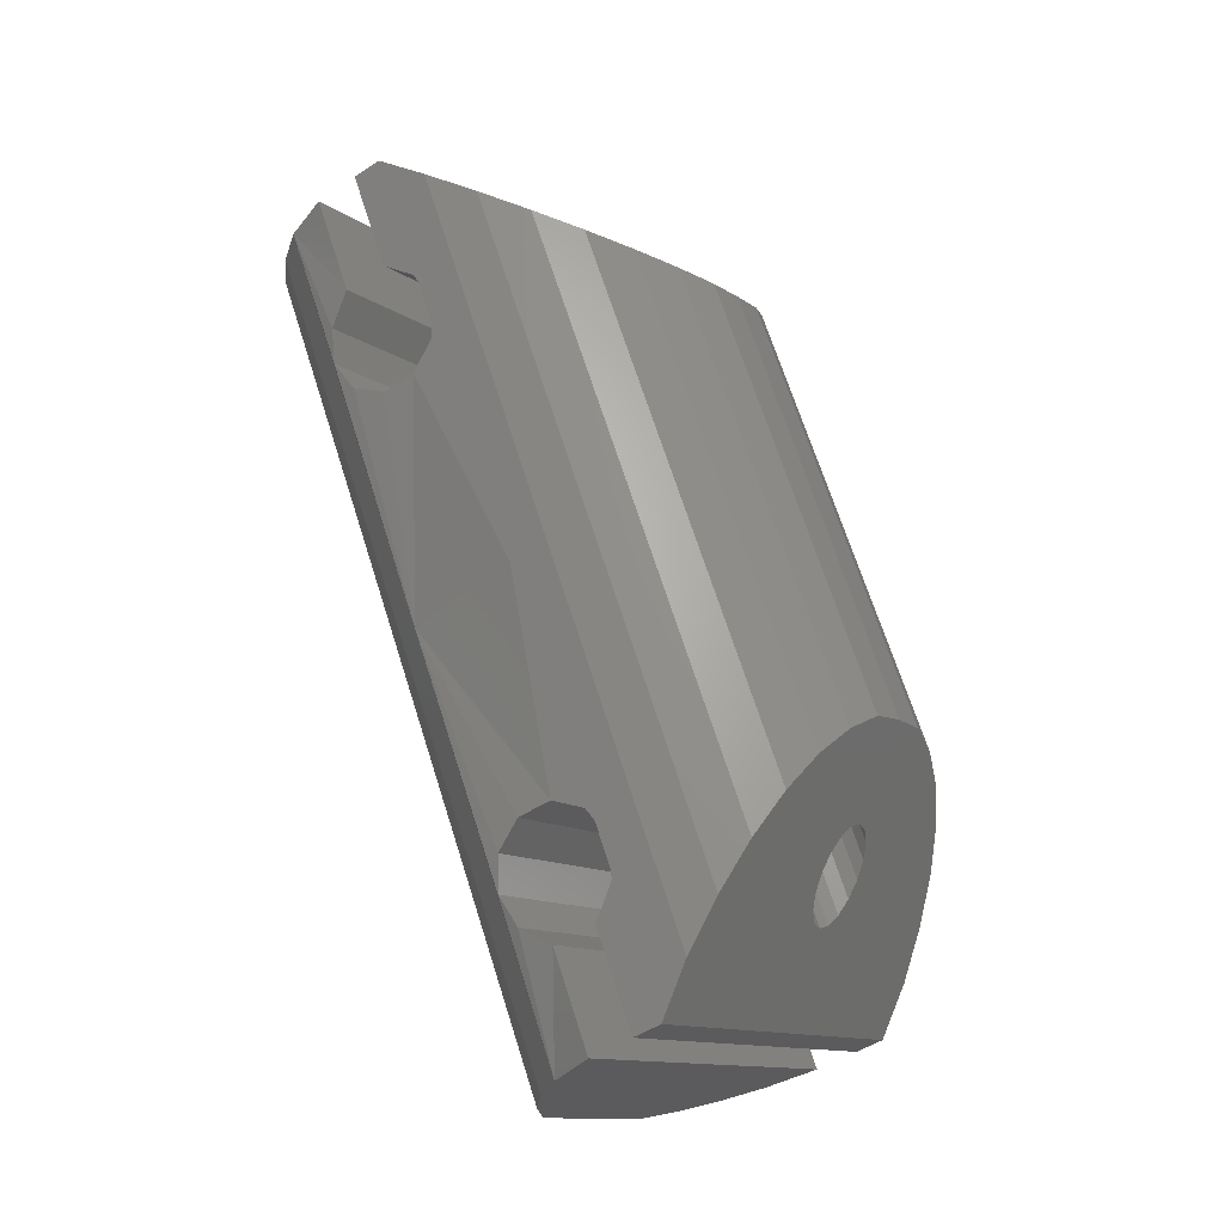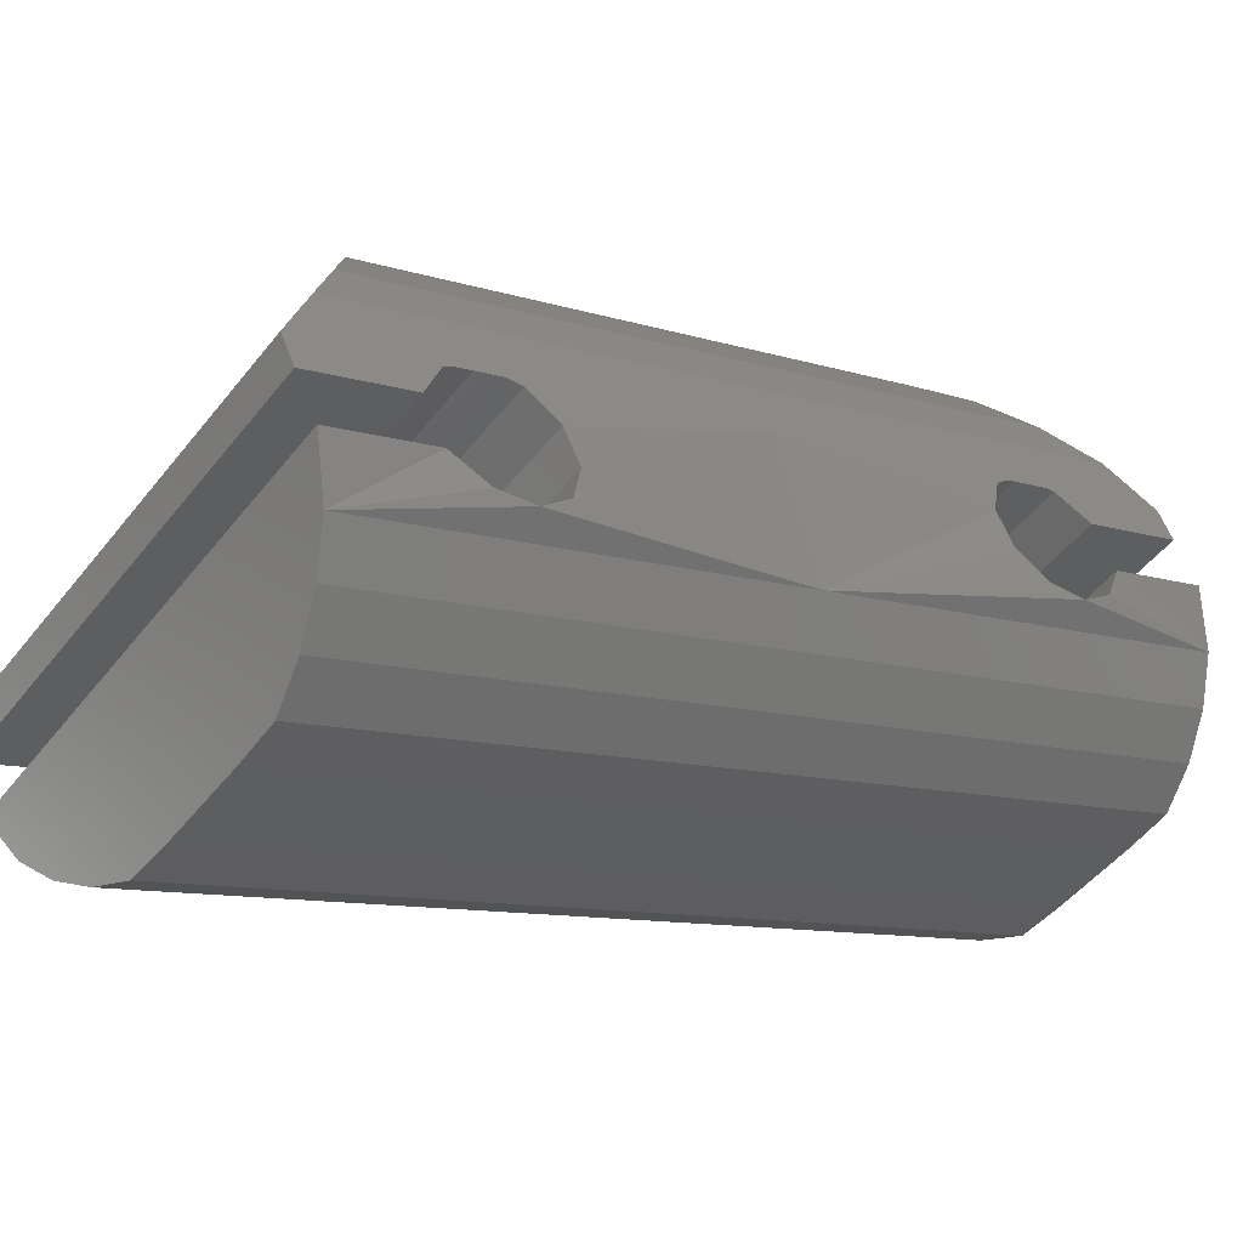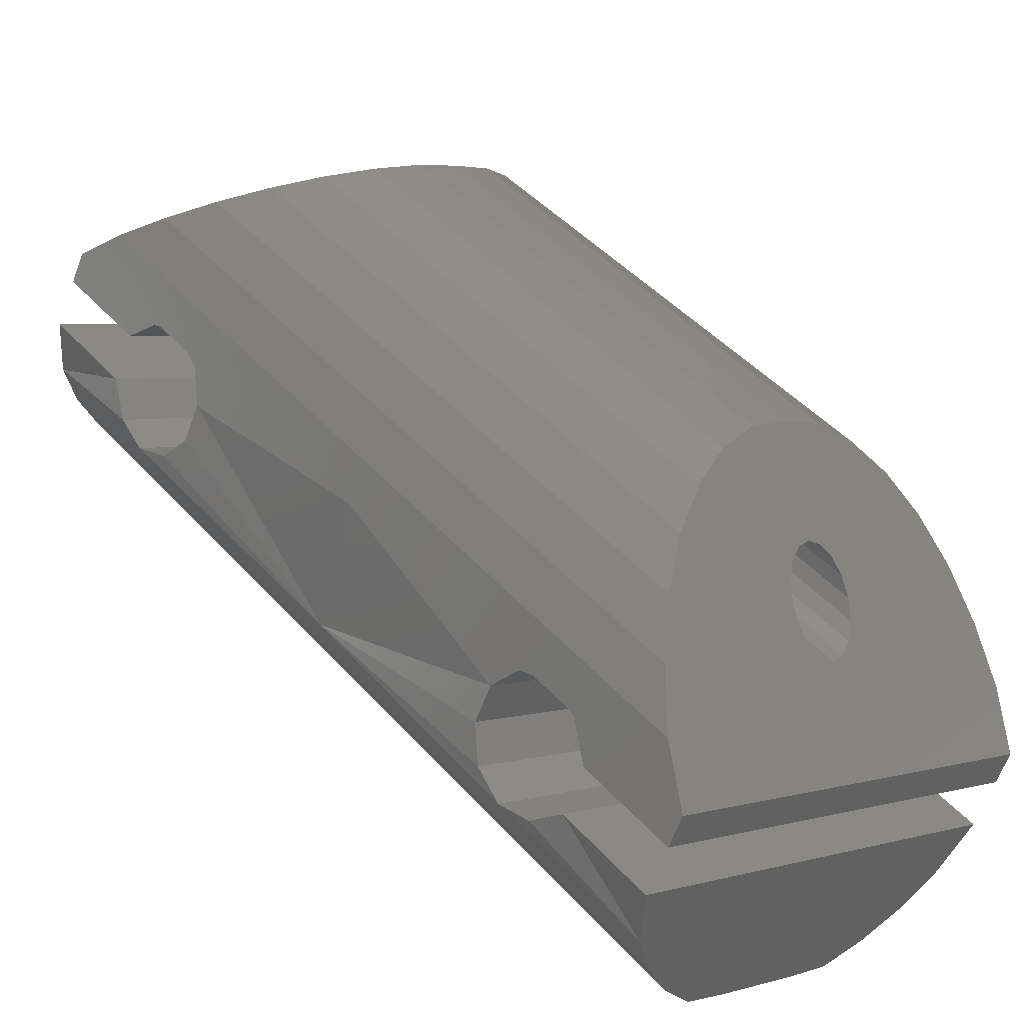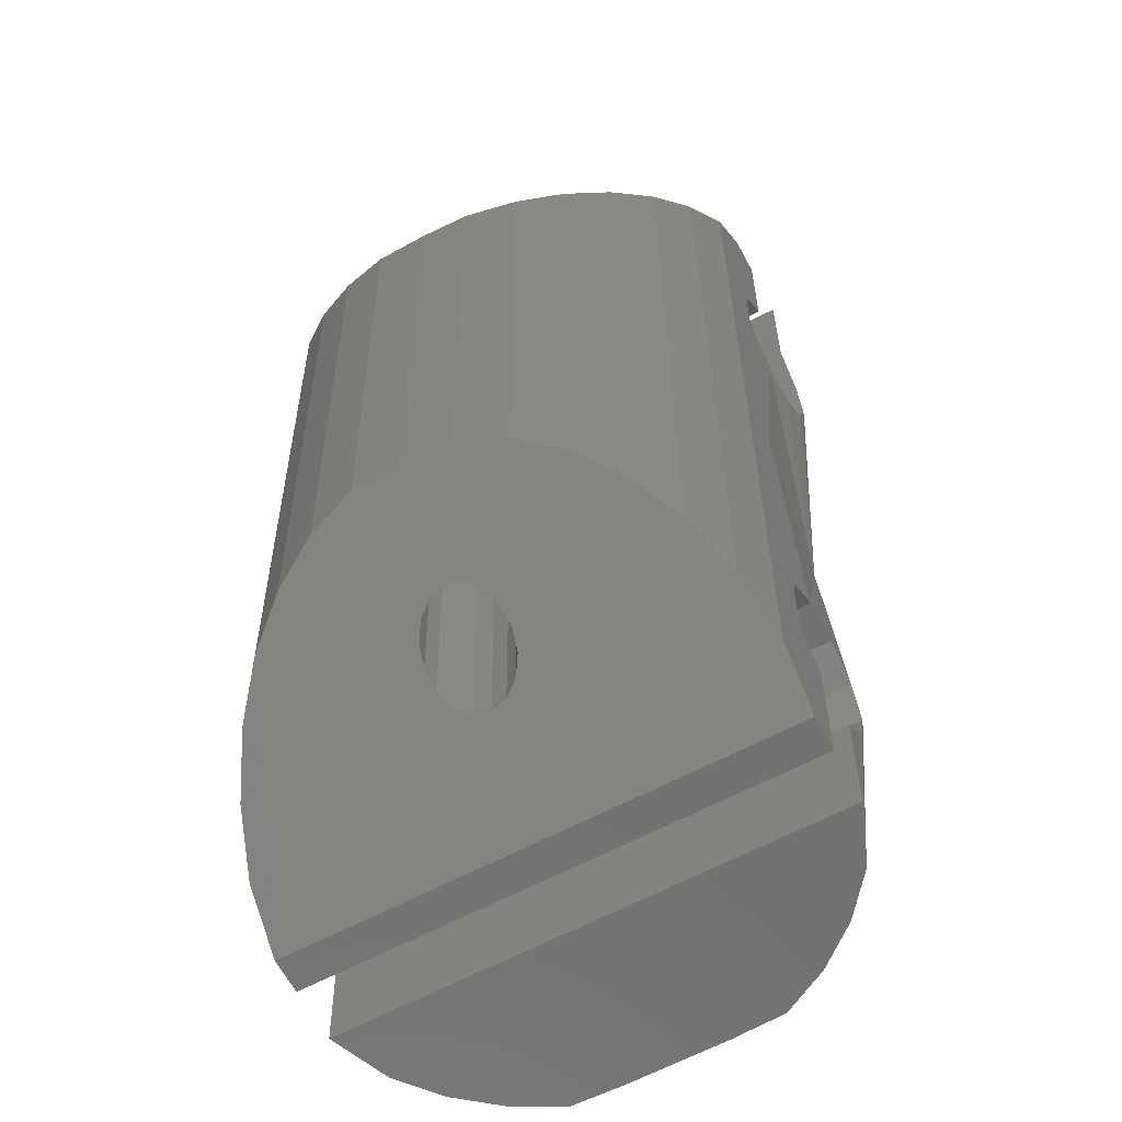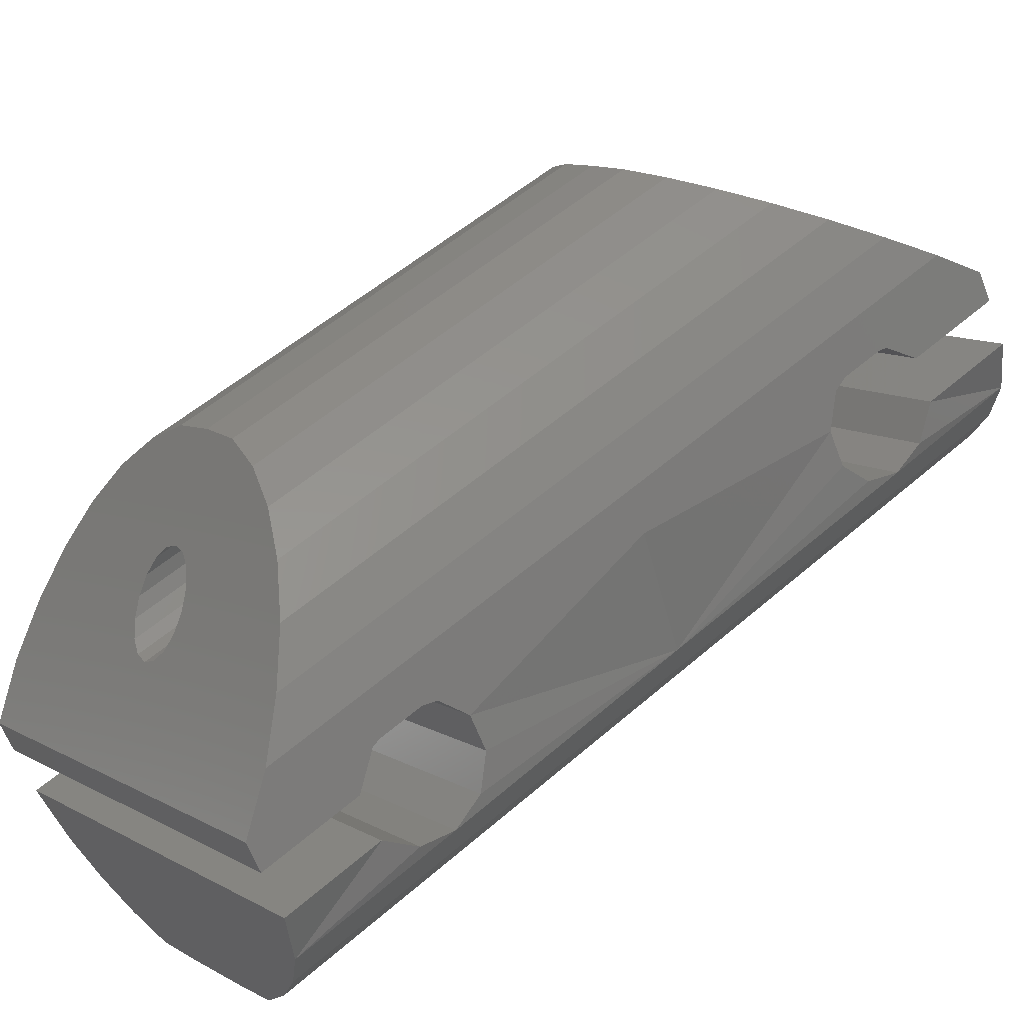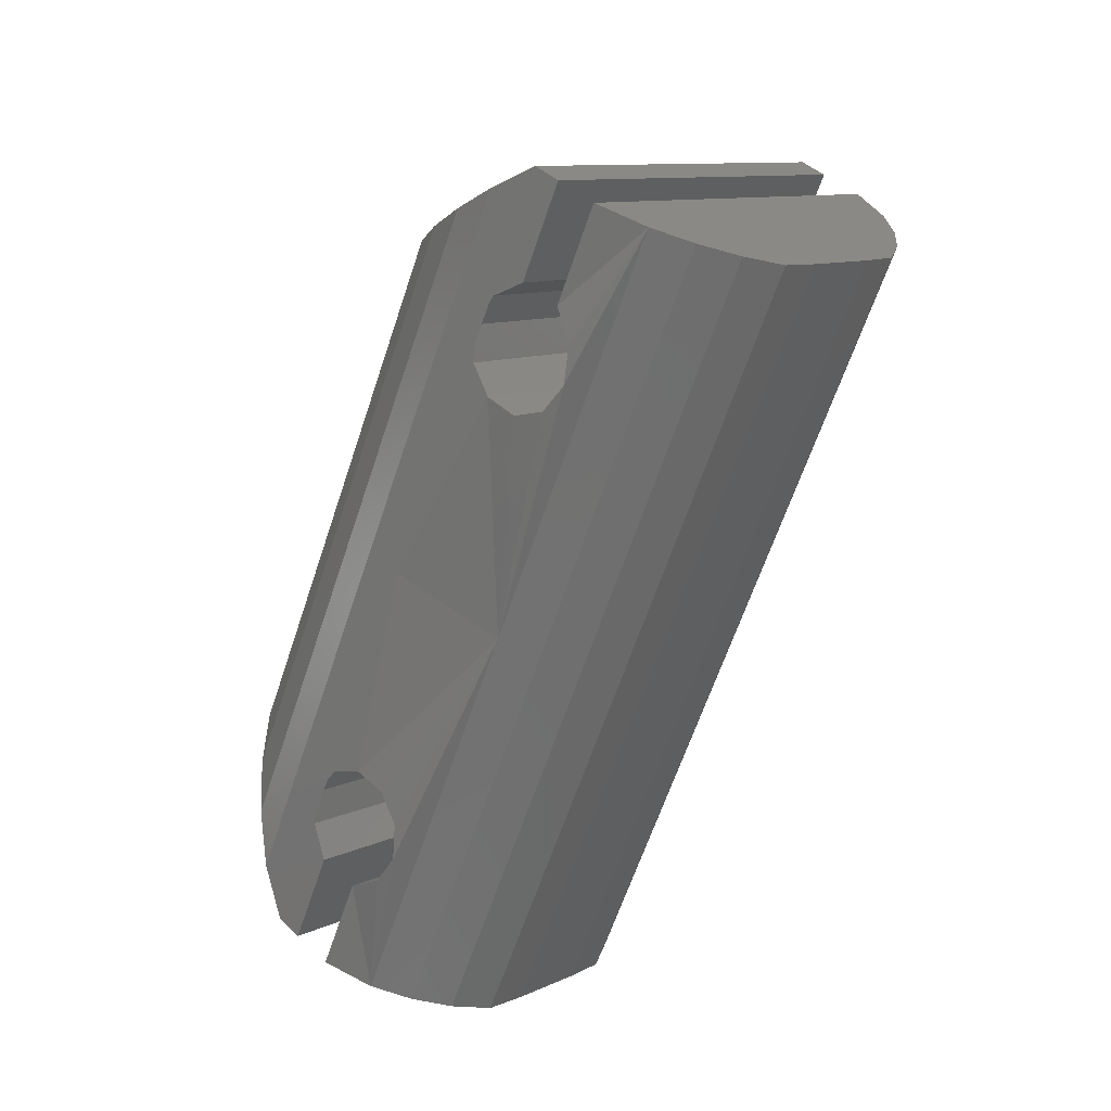
<metadata>
{"format":"stl","ext":"stl","renderer":"f3d","projection":"perspective","resolution":1024,"background":"white","views":[{"elev":-29.4,"azim":-28.2,"up":"+Y"},{"elev":-12.6,"azim":-114.5,"up":"+Z"},{"elev":45.9,"azim":-19.0,"up":"+Z"},{"elev":24.7,"azim":-161.9,"up":"+Z"},{"elev":47.0,"azim":-115.5,"up":"+Z"},{"elev":30.4,"azim":161.7,"up":"+Y"}]}
</metadata>
<code>
# stl→obj: 182 verts, 364 faces
v -57.66 131.6 -10.05
v -56.77 130.7 -8.955
v -51.13 131.6 -10.98
v -51.4 131.4 -10.73
v -55.63 129.9 -8.061
v -51.51 131.2 -10.38
v -54.37 129.2 -7.351
v -51.45 130.9 -9.978
v -53.04 128.7 -6.851
v -51.23 130.6 -9.587
v -51.7 128.4 -6.581
v -50.88 130.3 -9.268
v -50.4 128.2 -6.552
v -50.45 130.1 -9.068
v -49.18 128.3 -6.765
v -50.02 130 -9.019
v -48.14 128.5 -7.273
v -49.64 130.1 -9.128
v -47.18 128.9 -7.873
v -49.37 130.2 -9.378
v -46.48 129.4 -8.726
v -49.26 130.5 -9.73
v -46.01 130.1 -9.737
v -49.32 130.8 -10.13
v -45.8 131 -10.87
v -49.54 131.1 -10.52
v -45.85 131.8 -12.07
v -49.89 131.3 -10.84
v -46.16 132.8 -13.31
v -50.32 131.5 -11.04
v -46.72 133.7 -14.53
v -50.75 131.6 -11.09
v -47.61 134.6 -15.62
v -53.73 119.8 -9.494
v -53.22 120 -8.449
v -52.43 120.3 -7.606
v -51.51 120.7 -6.943
v -50.47 121 -6.485
v -49.37 121.4 -6.25
v -48.24 121.8 -6.246
v -47.13 122.2 -6.474
v -46.11 122.5 -6.984
v -45.13 122.8 -7.582
v -44.32 123 -8.419
v -43.68 123.2 -9.405
v -43.23 123.3 -10.5
v -42.99 123.3 -11.67
v -42.97 123.2 -12.85
v -43.17 123.1 -14.02
v -43.68 122.9 -15.06
v -47.84 121.7 -10.51
v -48.13 121.6 -10.27
v -48.31 121.6 -9.924
v -48.35 121.6 -9.537
v -48.25 121.6 -9.163
v -48.02 121.7 -8.861
v -47.7 121.9 -8.676
v -47.33 122 -8.637
v -46.98 122.1 -8.749
v -46.69 122.2 -8.995
v -46.51 122.2 -9.338
v -46.46 122.2 -9.726
v -46.56 122.2 -10.1
v -46.79 122.1 -10.4
v -47.12 122 -10.59
v -47.48 121.8 -10.63
v -49.65 133.8 -18.5
v -58.44 131.1 -14.73
v -58.7 131 -13.49
v -57.97 131.2 -15.89
v -57.28 131.4 -16.94
v -56.23 131.7 -17.57
v -55.22 132 -18.13
v -54.21 132.3 -18.69
v -53.12 132.6 -19.24
v -51.92 133 -19.24
v -50.75 133.4 -18.99
v -54.77 119.3 -12.93
v -54.52 119.3 -14.17
v -54.04 119.4 -15.33
v -53.35 119.6 -16.38
v -52.3 119.9 -17.02
v -51.29 120.2 -17.57
v -50.29 120.5 -18.13
v -49.19 120.9 -18.68
v -47.99 121.3 -18.68
v -46.82 121.7 -18.43
v -45.73 122.1 -17.94
v -52.63 133.1 -12.84
v -58.02 131.4 -10.8
v -47.97 134.5 -16.37
v -58.58 131.2 -11.95
v -48.53 134.2 -17.52
v -47.05 131.7 -16.24
v -57.1 128.6 -10.67
v -46.47 131.1 -15.52
v -56.52 128 -9.945
v -46.04 130.3 -15.24
v -56.09 127.2 -9.667
v -45.89 129.3 -15.5
v -55.94 126.2 -9.932
v -46.06 128.6 -16.22
v -56.11 125.5 -10.65
v -46.5 128.4 -17.12
v -56.55 125.3 -11.55
v -47.05 128.8 -17.88
v -57.1 125.7 -12.31
v -47.51 129.6 -18.24
v -57.56 126.5 -12.66
v -47.71 130.6 -18.05
v -57.76 127.5 -12.48
v -47.62 131.5 -17.39
v -57.67 128.4 -11.82
v -44.55 111.9 -10.04
v -49.66 109.4 -7.943
v -49.8 108.1 -8.934
v -44.86 111.9 -9.802
v -49.24 110.8 -7.152
v -45.11 112 -9.468
v -48.65 112.1 -6.536
v -45.25 112.3 -9.095
v -47.91 113.3 -6.119
v -45.28 112.7 -8.739
v -47.04 114.4 -5.918
v -45.17 113.2 -8.454
v -46.09 115.4 -5.939
v -44.95 113.6 -8.284
v -45.09 116 -6.183
v -44.65 114 -8.254
v -44.09 116.4 -6.695
v -44.32 114.1 -8.37
v -43.09 116.7 -7.291
v -44 114.1 -8.613
v -42.17 116.6 -8.113
v -43.75 114 -8.946
v -41.35 116.2 -9.073
v -43.61 113.7 -9.319
v -40.66 115.6 -10.14
v -43.59 113.3 -9.675
v -40.13 114.7 -11.26
v -43.69 112.8 -9.96
v -39.78 113.7 -12.4
v -43.91 112.4 -10.13
v -39.61 112.5 -13.51
v -44.21 112.1 -10.16
v -39.75 111.1 -14.5
v -50.84 107.5 -12.37
v -50.59 107.6 -13.61
v -41.8 110.3 -17.38
v -50.11 107.7 -14.77
v -49.43 107.9 -15.82
v -48.37 108.2 -16.46
v -47.37 108.5 -17.01
v -46.36 108.8 -17.57
v -45.26 109.1 -18.12
v -44.07 109.5 -18.12
v -42.9 109.9 -17.87
v -50.17 107.9 -9.684
v -44.78 109.6 -11.72
v -40.12 111 -15.25
v -50.73 107.7 -10.83
v -40.68 110.7 -16.4
v -51.09 110.6 -9.815
v -41.04 113.7 -15.39
v -51 111.5 -9.159
v -40.95 114.6 -14.73
v -51.2 112.5 -8.97
v -41.15 115.6 -14.54
v -51.65 113.4 -9.322
v -41.6 116.5 -14.89
v -52.2 113.8 -10.09
v -42.15 116.9 -15.66
v -52.64 113.6 -10.99
v -42.59 116.7 -16.56
v -52.82 112.9 -11.7
v -42.77 116 -17.27
v -52.66 111.9 -11.97
v -42.61 115 -17.54
v -52.23 111 -11.69
v -42.18 114.1 -17.26
v -51.65 110.4 -10.96
v -41.6 113.5 -16.53
f 1 2 3
f 2 4 3
f 2 5 4
f 5 6 4
f 5 7 6
f 7 8 6
f 7 9 8
f 9 10 8
f 9 11 10
f 11 12 10
f 11 13 12
f 13 14 12
f 13 15 14
f 15 16 14
f 15 17 16
f 17 18 16
f 17 19 18
f 19 20 18
f 19 21 20
f 21 22 20
f 21 23 22
f 23 24 22
f 23 25 24
f 25 26 24
f 25 27 26
f 27 28 26
f 27 29 28
f 29 30 28
f 29 31 30
f 31 32 30
f 31 33 32
f 33 3 32
f 33 1 3
f 1 3 3
f 34 2 1
f 34 35 2
f 35 5 2
f 35 36 5
f 36 7 5
f 36 37 7
f 37 9 7
f 37 38 9
f 38 11 9
f 38 39 11
f 39 13 11
f 39 40 13
f 40 15 13
f 40 41 15
f 41 17 15
f 41 42 17
f 42 19 17
f 42 43 19
f 43 21 19
f 43 44 21
f 44 23 21
f 44 45 23
f 45 25 23
f 45 46 25
f 46 27 25
f 46 47 27
f 47 29 27
f 47 48 29
f 48 31 29
f 48 49 31
f 49 33 31
f 49 50 33
f 3 4 51
f 4 52 51
f 4 6 52
f 6 53 52
f 6 8 53
f 8 54 53
f 8 10 54
f 10 55 54
f 10 12 55
f 12 56 55
f 12 14 56
f 14 57 56
f 14 16 57
f 16 58 57
f 16 18 58
f 18 59 58
f 18 20 59
f 20 60 59
f 20 22 60
f 22 61 60
f 22 24 61
f 24 62 61
f 24 26 62
f 26 63 62
f 26 28 63
f 28 64 63
f 28 30 64
f 30 65 64
f 30 32 65
f 32 66 65
f 32 3 66
f 3 51 66
f 67 68 69
f 67 70 68
f 67 71 70
f 67 72 71
f 67 73 72
f 67 74 73
f 67 75 74
f 67 76 75
f 67 77 76
f 69 68 78
f 68 79 78
f 68 70 79
f 70 80 79
f 70 71 80
f 71 81 80
f 71 72 81
f 72 82 81
f 72 73 82
f 73 83 82
f 73 74 83
f 74 84 83
f 74 75 84
f 75 85 84
f 75 76 85
f 76 86 85
f 76 77 86
f 77 87 86
f 77 67 87
f 67 88 87
f 89 90 1
f 91 90 89
f 33 91 89
f 69 92 67
f 67 92 93
f 91 94 95
f 95 90 91
f 94 96 97
f 97 95 94
f 96 98 99
f 99 97 96
f 98 100 101
f 101 99 98
f 100 102 103
f 103 101 100
f 102 104 105
f 105 103 102
f 104 106 107
f 107 105 104
f 106 108 109
f 109 107 106
f 108 110 111
f 111 109 108
f 110 112 113
f 113 111 110
f 112 93 92
f 92 113 112
f 91 33 94
f 95 1 90
f 94 33 96
f 97 1 95
f 96 33 98
f 99 1 97
f 50 98 33
f 1 99 34
f 98 50 100
f 101 34 99
f 100 50 102
f 103 34 101
f 88 102 50
f 34 103 78
f 102 88 104
f 105 78 103
f 104 88 106
f 107 78 105
f 106 88 108
f 109 78 107
f 67 108 88
f 78 109 69
f 108 67 110
f 111 69 109
f 110 67 112
f 113 69 111
f 112 67 93
f 92 69 113
f 114 115 116
f 114 117 115
f 117 118 115
f 117 119 118
f 119 120 118
f 119 121 120
f 121 122 120
f 121 123 122
f 123 124 122
f 123 125 124
f 125 126 124
f 125 127 126
f 127 128 126
f 127 129 128
f 129 130 128
f 129 131 130
f 131 132 130
f 131 133 132
f 133 134 132
f 133 135 134
f 135 136 134
f 135 137 136
f 137 138 136
f 137 139 138
f 139 140 138
f 139 141 140
f 141 142 140
f 141 143 142
f 143 144 142
f 143 145 144
f 145 146 144
f 145 114 146
f 114 116 146
f 114 114 116
f 116 115 34
f 115 35 34
f 115 118 35
f 118 36 35
f 118 120 36
f 120 37 36
f 120 122 37
f 122 38 37
f 122 124 38
f 124 39 38
f 124 126 39
f 126 40 39
f 126 128 40
f 128 41 40
f 128 130 41
f 130 42 41
f 130 132 42
f 132 43 42
f 132 134 43
f 134 44 43
f 134 136 44
f 136 45 44
f 136 138 45
f 138 46 45
f 138 140 46
f 140 47 46
f 140 142 47
f 142 48 47
f 142 144 48
f 144 49 48
f 144 146 49
f 146 50 49
f 51 117 114
f 51 52 117
f 52 119 117
f 52 53 119
f 53 121 119
f 53 54 121
f 54 123 121
f 54 55 123
f 55 125 123
f 55 56 125
f 56 127 125
f 56 57 127
f 57 129 127
f 57 58 129
f 58 131 129
f 58 59 131
f 59 133 131
f 59 60 133
f 60 135 133
f 60 61 135
f 61 137 135
f 61 62 137
f 62 139 137
f 62 63 139
f 63 141 139
f 63 64 141
f 64 143 141
f 64 65 143
f 65 145 143
f 65 66 145
f 66 114 145
f 66 51 114
f 147 148 149
f 148 150 149
f 150 151 149
f 151 152 149
f 152 153 149
f 153 154 149
f 154 155 149
f 155 156 149
f 156 157 149
f 78 148 147
f 78 79 148
f 79 150 148
f 79 80 150
f 80 151 150
f 80 81 151
f 81 152 151
f 81 82 152
f 82 153 152
f 82 83 153
f 83 154 153
f 83 84 154
f 84 155 154
f 84 85 155
f 85 156 155
f 85 86 156
f 86 157 156
f 86 87 157
f 87 149 157
f 87 88 149
f 116 158 159
f 159 158 160
f 159 160 146
f 149 161 147
f 162 161 149
f 163 164 160
f 160 158 163
f 165 166 164
f 164 163 165
f 167 168 166
f 166 165 167
f 169 170 168
f 168 167 169
f 171 172 170
f 170 169 171
f 173 174 172
f 172 171 173
f 175 176 174
f 174 173 175
f 177 178 176
f 176 175 177
f 179 180 178
f 178 177 179
f 181 182 180
f 180 179 181
f 161 162 182
f 182 181 161
f 164 146 160
f 158 116 163
f 166 146 164
f 163 116 165
f 168 146 166
f 165 116 167
f 146 168 50
f 34 167 116
f 170 50 168
f 167 34 169
f 172 50 170
f 169 34 171
f 50 172 88
f 78 171 34
f 174 88 172
f 171 78 173
f 176 88 174
f 173 78 175
f 178 88 176
f 175 78 177
f 88 178 149
f 147 177 78
f 180 149 178
f 177 147 179
f 182 149 180
f 179 147 181
f 162 149 182
f 181 147 161

</code>
